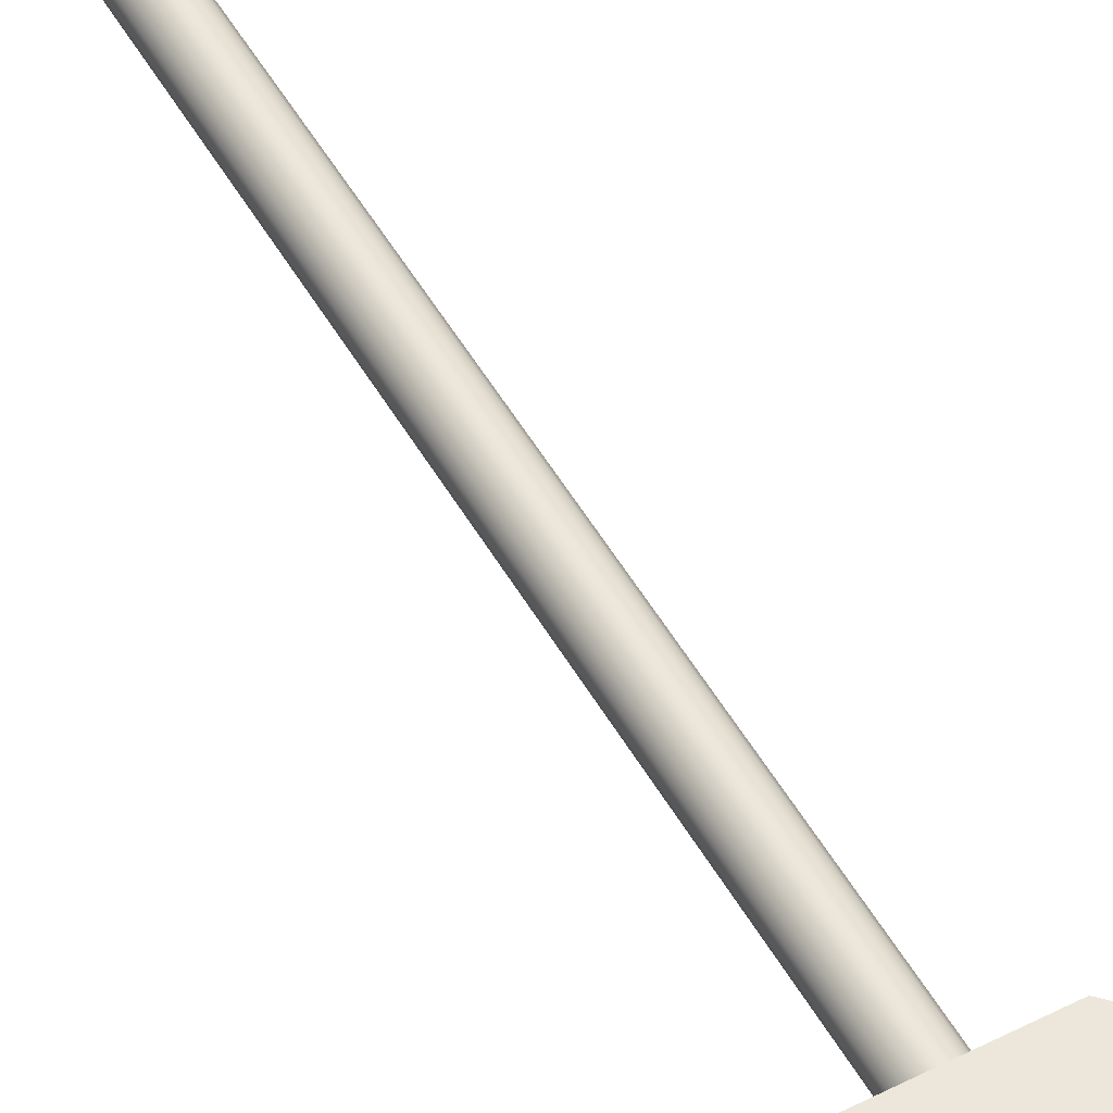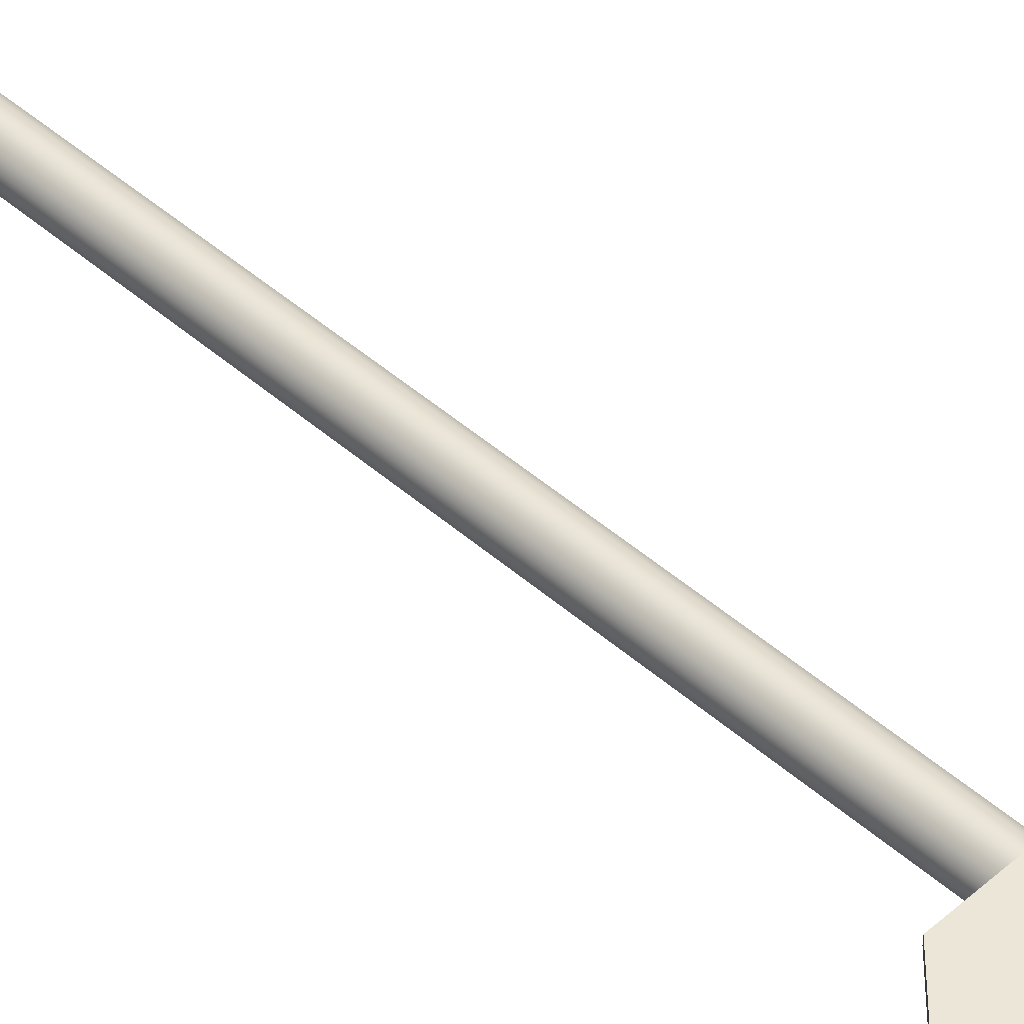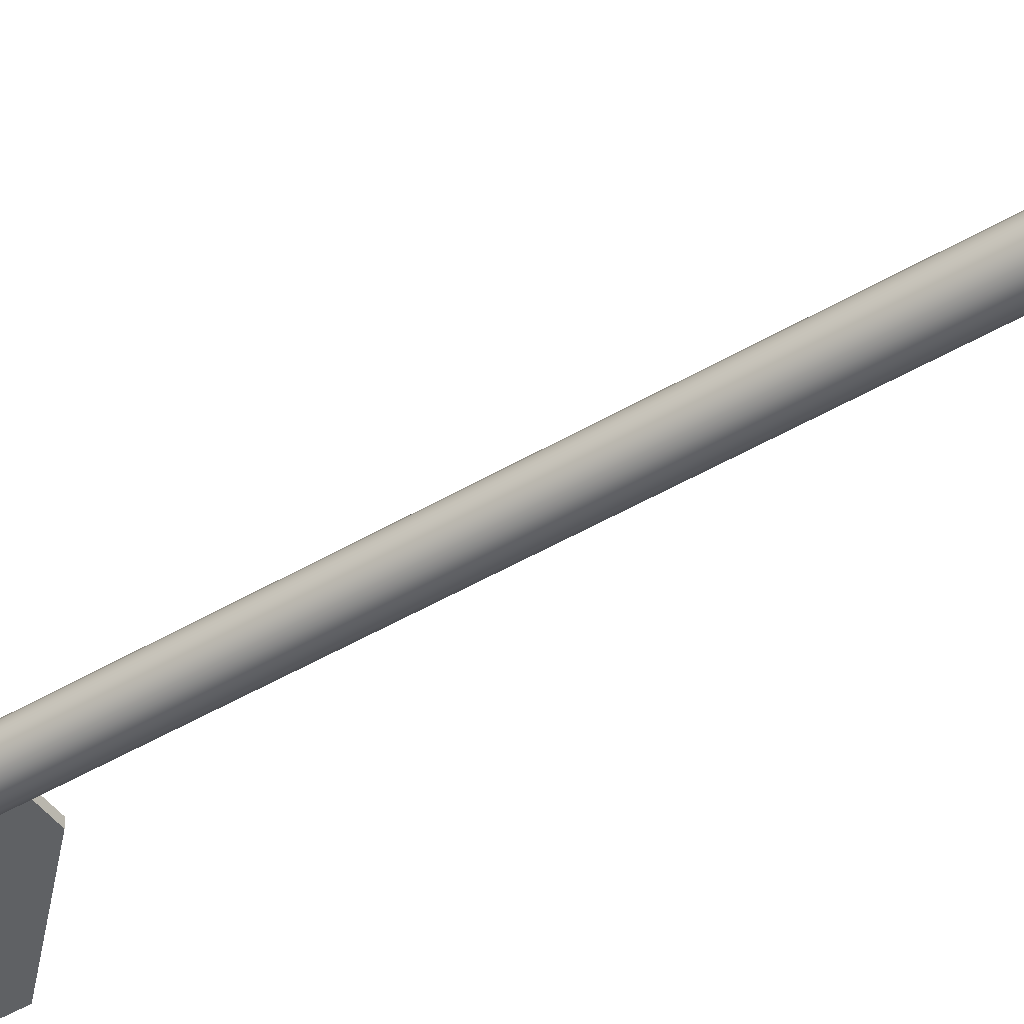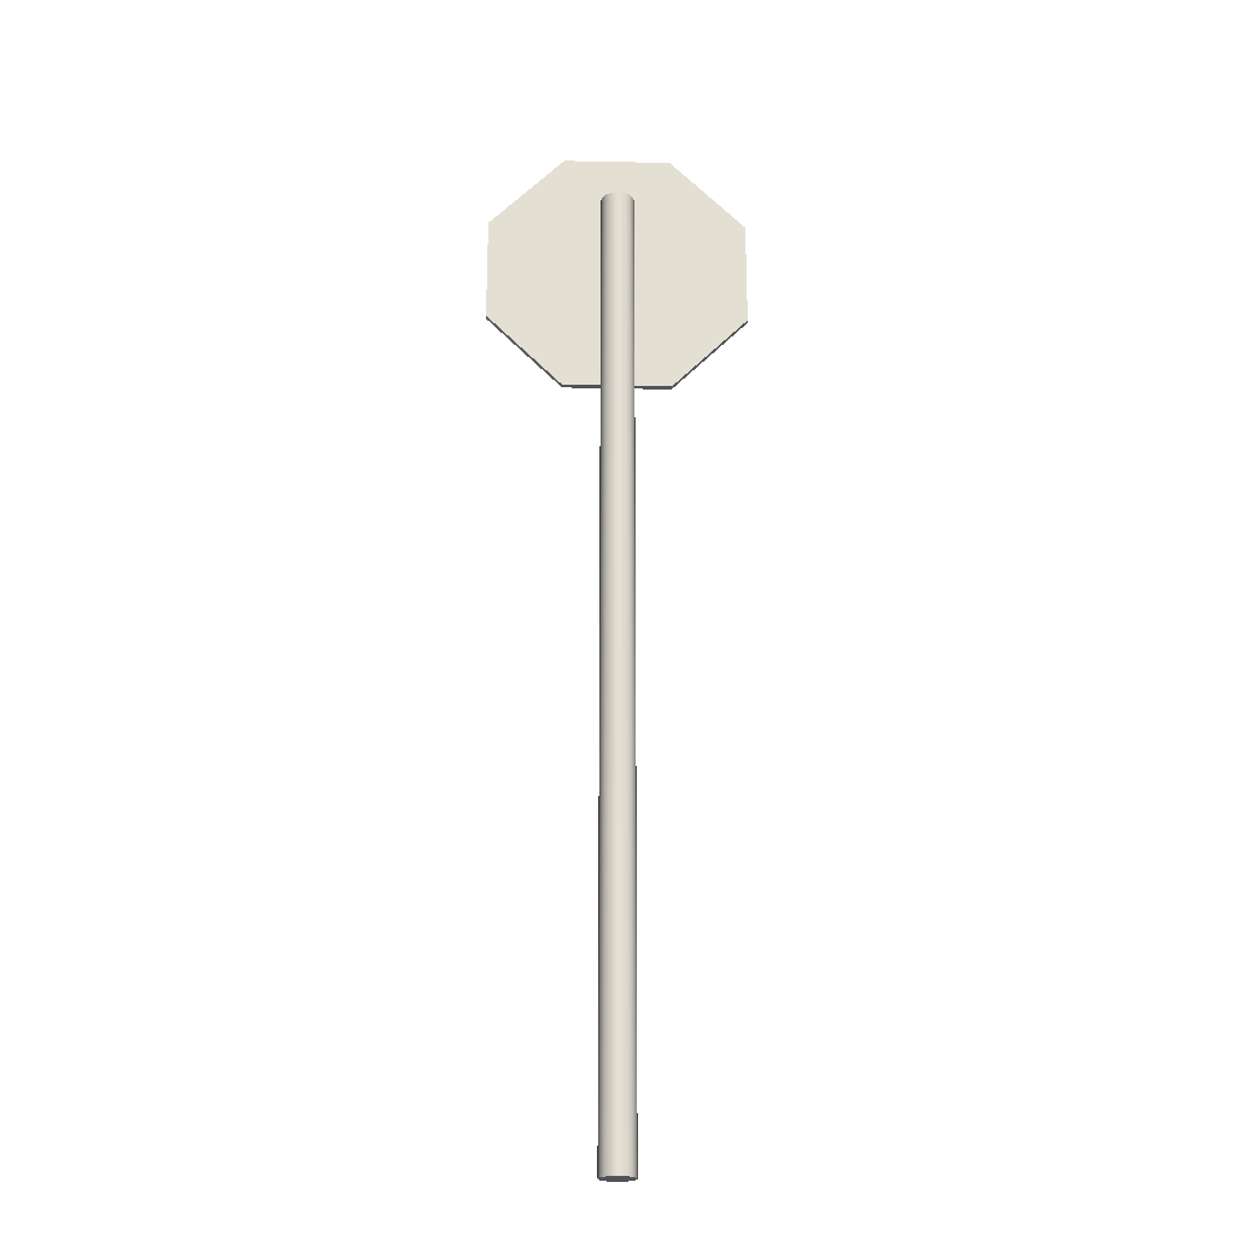
<metadata>
{"format":"obj","ext":"obj","renderer":"f3d","projection":"perspective","resolution":1024,"background":"white","views":[{"elev":50.9,"azim":151.1,"up":"+Z"},{"elev":46.3,"azim":135.0,"up":"+Z"},{"elev":-45.5,"azim":-55.4,"up":"+Z"},{"elev":-22.7,"azim":178.0,"up":"+Y"}]}
</metadata>
<code>
g default
v 0.07141 0.01225 -0.1833
v 0.05466 0.01225 -0.2084
v 0.02958 0.01225 -0.2251
v 0 0.01225 -0.231
v -0.02958 0.01225 -0.2251
v -0.05466 0.01225 -0.2084
v -0.07141 0.01225 -0.1833
v -0.0773 0.01225 -0.1537
v -0.07141 0.01225 -0.1241
v -0.05466 0.01225 -0.09905
v -0.02958 0.01225 -0.08229
v -0 0.01225 -0.07641
v 0.02958 0.01225 -0.08229
v 0.05466 0.01225 -0.09905
v 0.07141 0.01225 -0.1241
v 0.0773 0.01225 -0.1537
v 0.1428 0.01225 -0.2129
v 0.1093 0.01225 -0.263
v 0.05916 0.01225 -0.2965
v 0 0.01225 -0.3083
v -0.05916 0.01225 -0.2965
v -0.1093 0.01225 -0.263
v -0.1428 0.01225 -0.2129
v -0.1546 0.01225 -0.1537
v -0.1428 0.01225 -0.09455
v -0.1093 0.01225 -0.04439
v -0.05916 0.01225 -0.01088
v -0 0.01225 0.000888
v 0.05916 0.01225 -0.01088
v 0.1093 0.01225 -0.04439
v 0.1428 0.01225 -0.09455
v 0.1546 0.01225 -0.1537
v 0.1428 8.871 -0.2129
v 0.1093 8.871 -0.263
v 0.05916 8.871 -0.2965
v 0 8.871 -0.3083
v -0.05916 8.871 -0.2965
v -0.1093 8.871 -0.263
v -0.1428 8.871 -0.2129
v -0.1546 8.871 -0.1537
v -0.1428 8.871 -0.09455
v -0.1093 8.871 -0.04439
v -0.05916 8.871 -0.01088
v -0 8.871 0.000888
v 0.05916 8.871 -0.01088
v 0.1093 8.871 -0.04439
v 0.1428 8.871 -0.09455
v 0.1546 8.871 -0.1537
v 0.07141 8.871 -0.1833
v 0.05466 8.871 -0.2084
v 0.02958 8.871 -0.2251
v 0 8.871 -0.231
v -0.02958 8.871 -0.2251
v -0.05466 8.871 -0.2084
v -0.07141 8.871 -0.1833
v -0.0773 8.871 -0.1537
v -0.07141 8.871 -0.1241
v -0.05466 8.871 -0.09905
v -0.02958 8.871 -0.08229
v -0 8.871 -0.07641
v 0.02958 8.871 -0.08229
v 0.05466 8.871 -0.09905
v 0.07141 8.871 -0.1241
v 0.0773 8.871 -0.1537
v 0 0.01225 -0.1537
v 0 8.871 -0.1537
v 0.2469 8.796 -0.02836
v -0.2469 8.796 -0.02836
v -0.5961 8.447 -0.02836
v -0.5961 7.953 -0.02836
v -0.2469 7.604 -0.02836
v 0.2469 7.604 -0.02836
v 0.5961 7.953 -0.02836
v 0.5961 8.447 -0.02836
v 0.4938 9.392 -0.02836
v -0.4938 9.392 -0.02836
v -1.192 8.694 -0.02836
v -1.192 7.706 -0.02836
v -0.4938 7.008 -0.02836
v 0.4938 7.008 -0.02836
v 1.192 7.706 -0.02836
v 1.192 8.694 -0.02836
v 0.4938 9.392 0.02836
v -0.4938 9.392 0.02836
v -1.192 8.694 0.02836
v -1.192 7.706 0.02836
v -0.4938 7.008 0.02836
v 0.4938 7.008 0.02836
v 1.192 7.706 0.02836
v 1.192 8.694 0.02836
v 0.2469 8.796 0.02836
v -0.2469 8.796 0.02836
v -0.5961 8.447 0.02836
v -0.5961 7.953 0.02836
v -0.2469 7.604 0.02836
v 0.2469 7.604 0.02836
v 0.5961 7.953 0.02836
v 0.5961 8.447 0.02836
v 0 8.2 -0.02836
v 0 8.2 0.02836
g Sign
f 1 2 18 17
f 2 3 19 18
f 3 4 20 19
f 4 5 21 20
f 5 6 22 21
f 6 7 23 22
f 7 8 24 23
f 8 9 25 24
f 9 10 26 25
f 10 11 27 26
f 11 12 28 27
f 12 13 29 28
f 13 14 30 29
f 14 15 31 30
f 15 16 32 31
f 16 1 17 32
f 17 18 34 33
f 18 19 35 34
f 19 20 36 35
f 20 21 37 36
f 21 22 38 37
f 22 23 39 38
f 23 24 40 39
f 24 25 41 40
f 25 26 42 41
f 26 27 43 42
f 27 28 44 43
f 28 29 45 44
f 29 30 46 45
f 30 31 47 46
f 31 32 48 47
f 32 17 33 48
f 33 34 50 49
f 34 35 51 50
f 35 36 52 51
f 36 37 53 52
f 37 38 54 53
f 38 39 55 54
f 39 40 56 55
f 40 41 57 56
f 41 42 58 57
f 42 43 59 58
f 43 44 60 59
f 44 45 61 60
f 45 46 62 61
f 46 47 63 62
f 47 48 64 63
f 48 33 49 64
f 2 1 65
f 3 2 65
f 4 3 65
f 5 4 65
f 6 5 65
f 7 6 65
f 8 7 65
f 9 8 65
f 10 9 65
f 11 10 65
f 12 11 65
f 13 12 65
f 14 13 65
f 15 14 65
f 16 15 65
f 1 16 65
f 49 50 66
f 50 51 66
f 51 52 66
f 52 53 66
f 53 54 66
f 54 55 66
f 55 56 66
f 56 57 66
f 57 58 66
f 58 59 66
f 59 60 66
f 60 61 66
f 61 62 66
f 62 63 66
f 63 64 66
f 64 49 66
f 67 68 76 75
f 68 69 77 76
f 69 70 78 77
f 70 71 79 78
f 71 72 80 79
f 72 73 81 80
f 73 74 82 81
f 74 67 75 82
f 75 76 84 83
f 76 77 85 84
f 77 78 86 85
f 78 79 87 86
f 79 80 88 87
f 80 81 89 88
f 81 82 90 89
f 82 75 83 90
f 83 84 92 91
f 84 85 93 92
f 85 86 94 93
f 86 87 95 94
f 87 88 96 95
f 88 89 97 96
f 89 90 98 97
f 90 83 91 98
f 68 67 99
f 69 68 99
f 70 69 99
f 71 70 99
f 72 71 99
f 73 72 99
f 74 73 99
f 67 74 99
f 91 92 100
f 92 93 100
f 93 94 100
f 94 95 100
f 95 96 100
f 96 97 100
f 97 98 100
f 98 91 100

</code>
